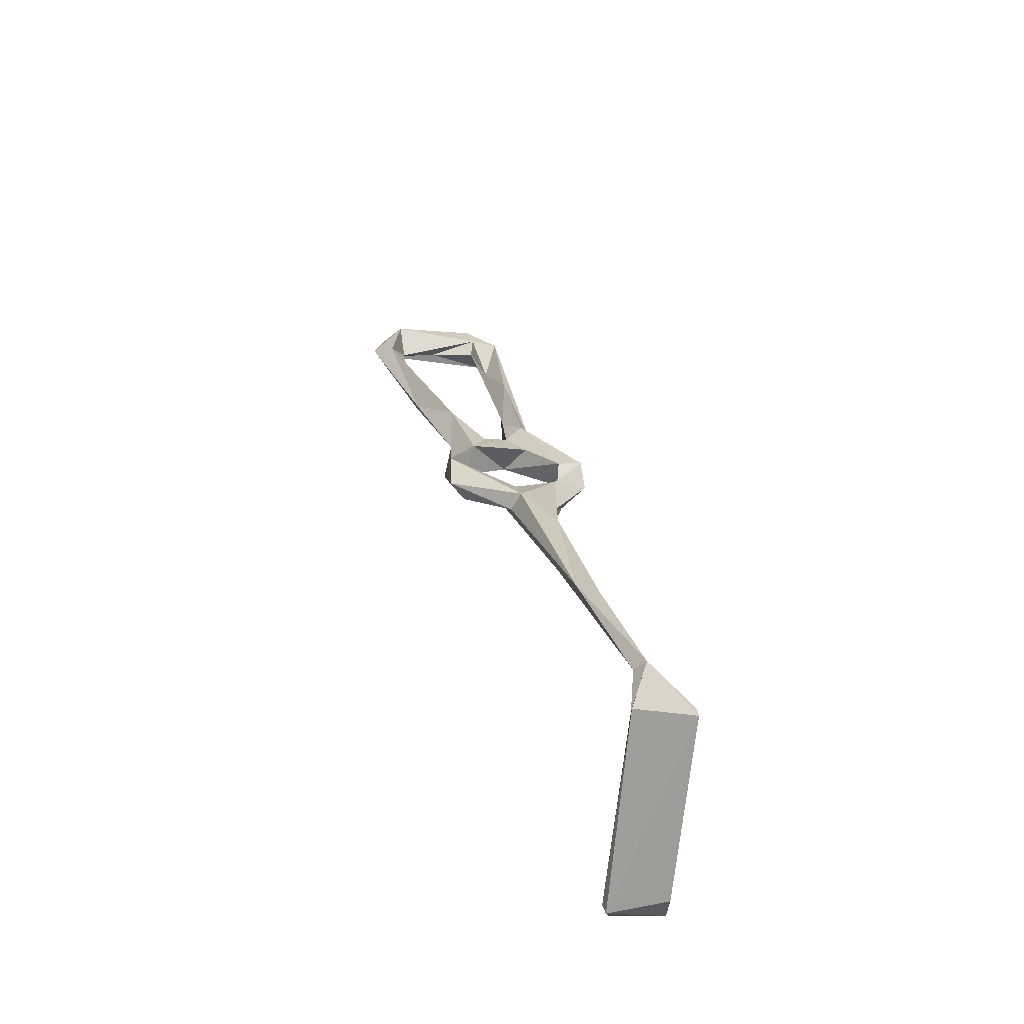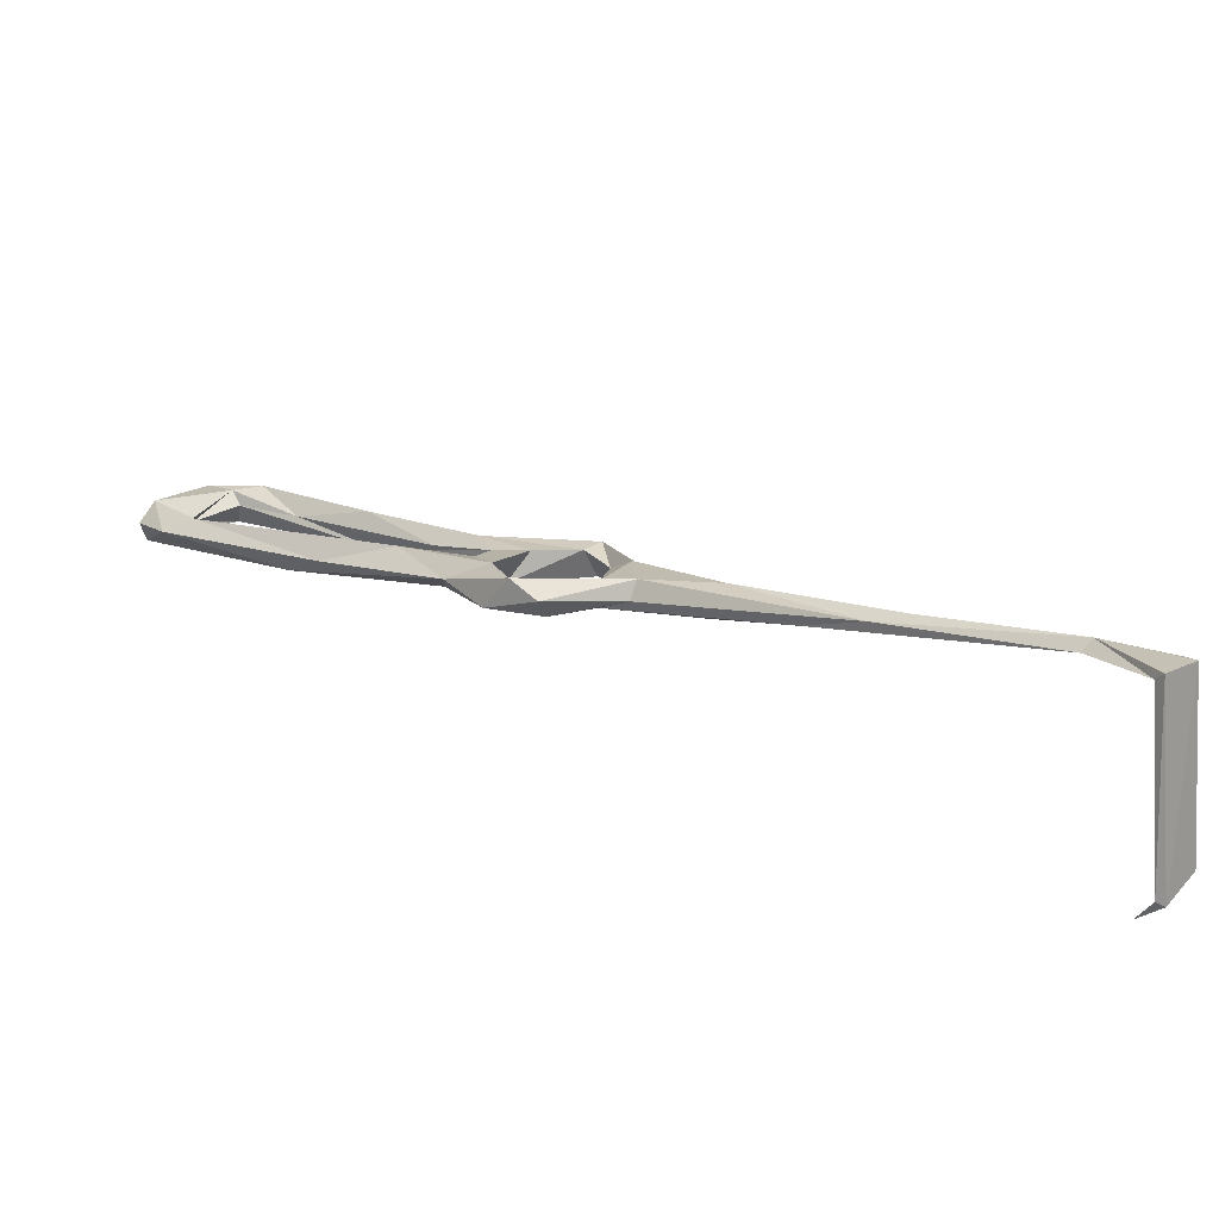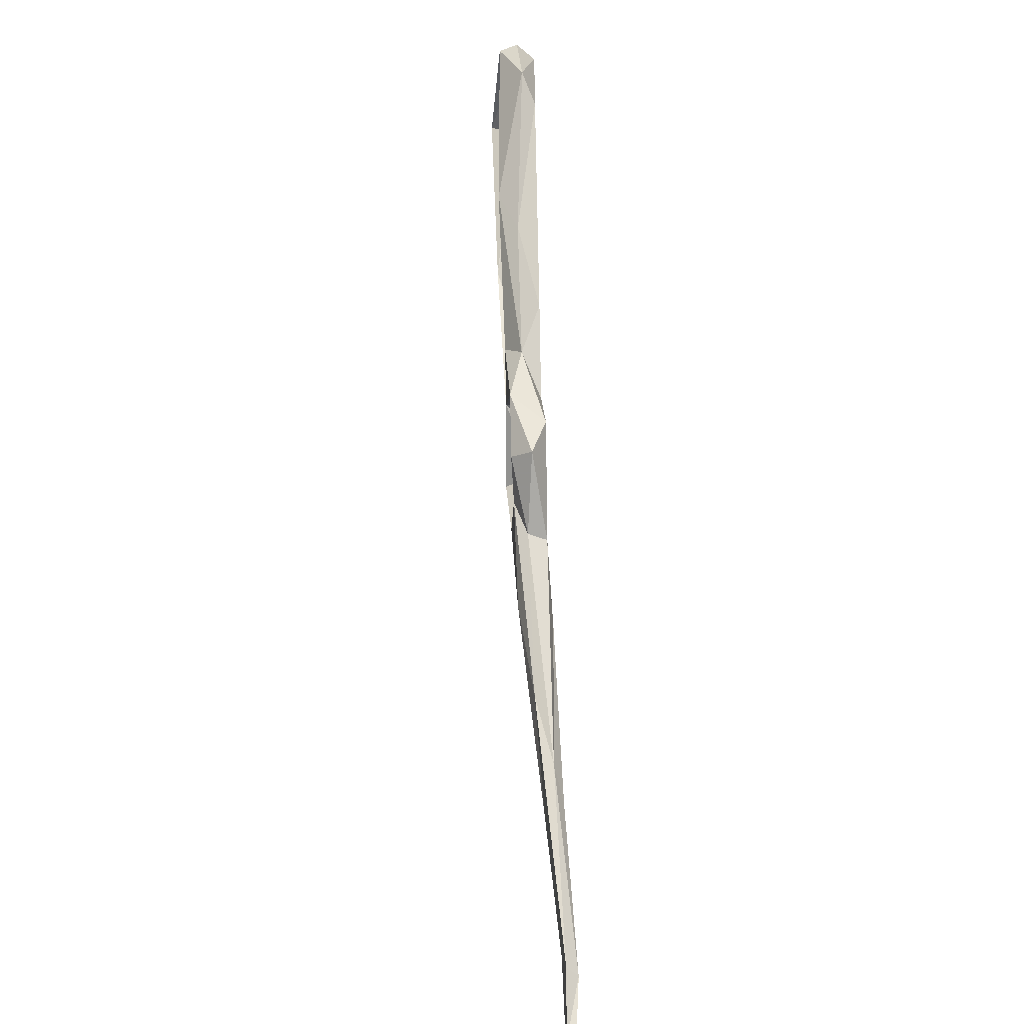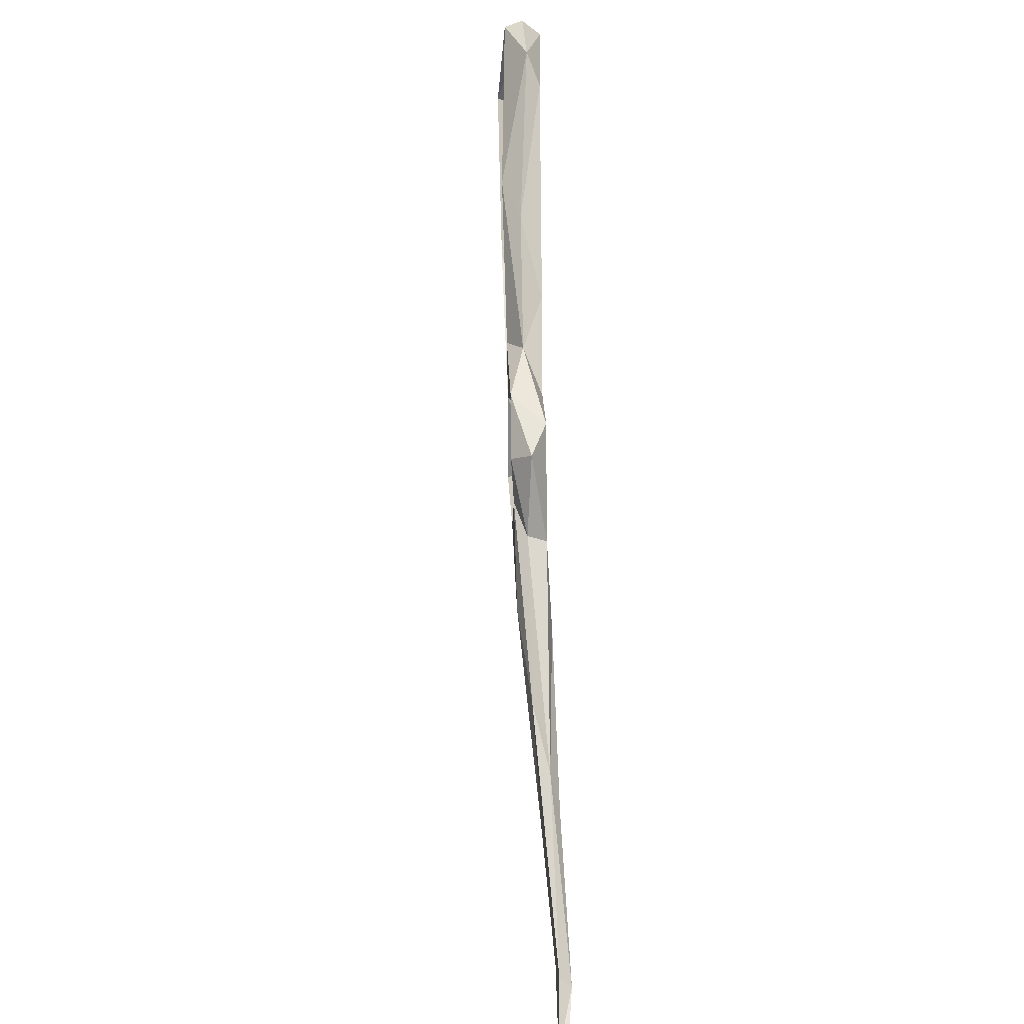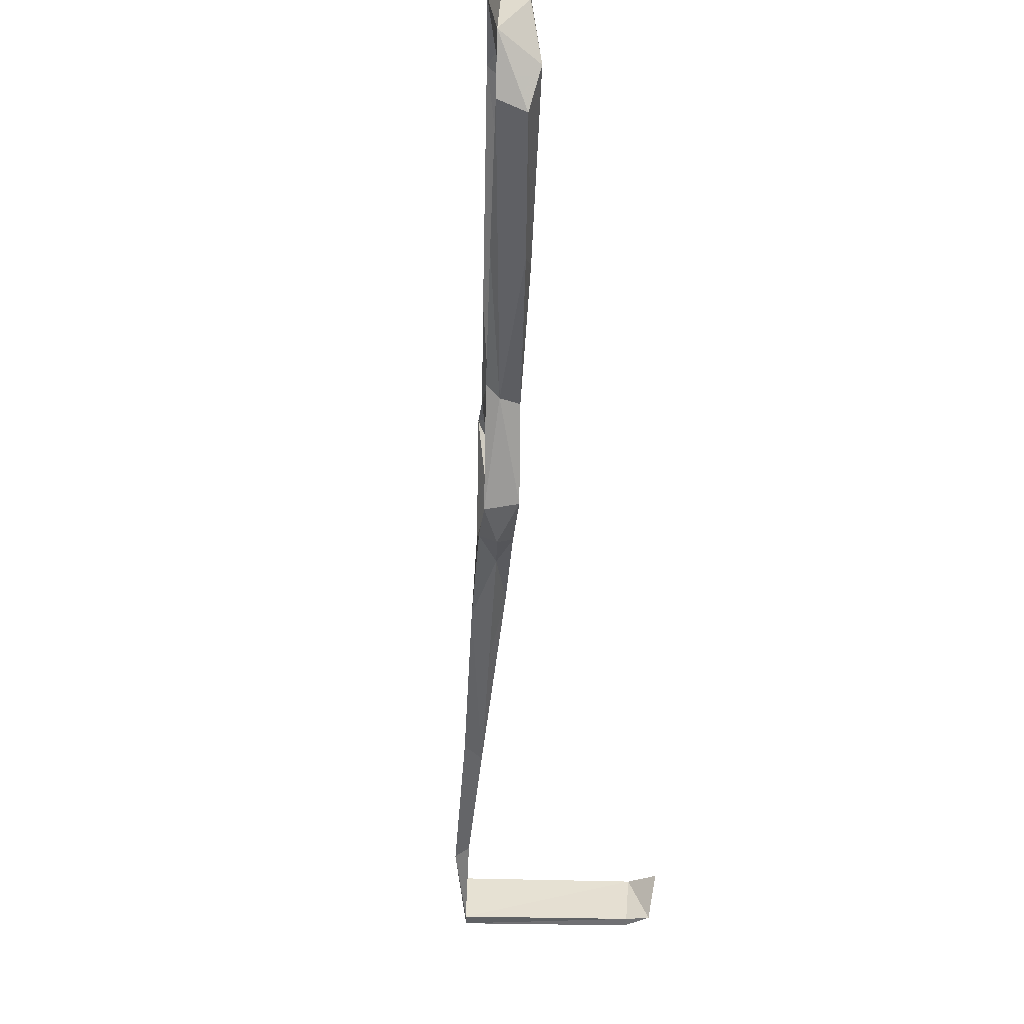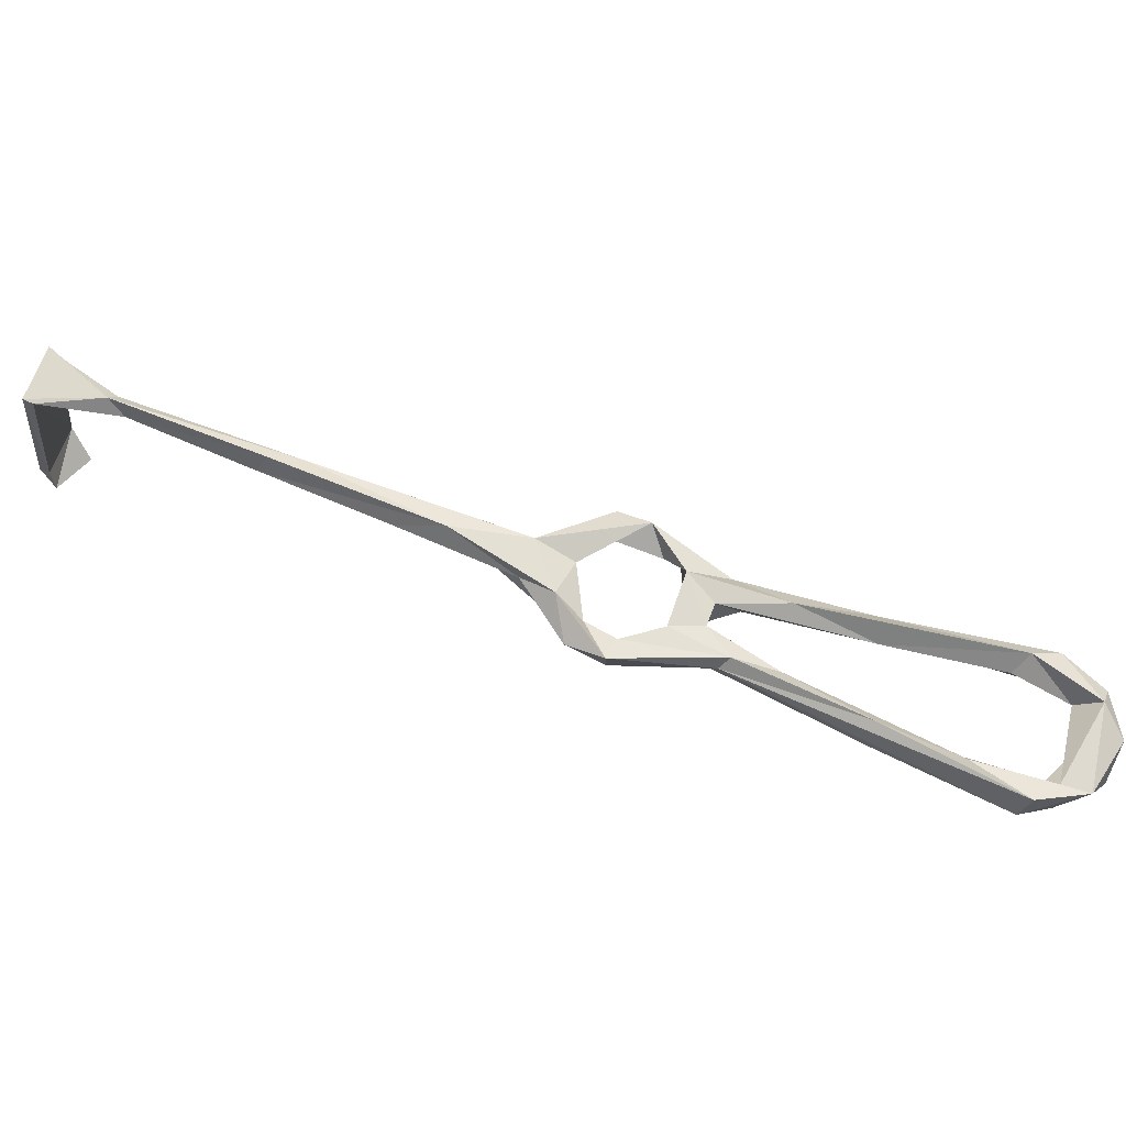
<metadata>
{"format":"obj","ext":"obj","renderer":"f3d","projection":"perspective","resolution":1024,"background":"white","views":[{"elev":29.8,"azim":-53.6,"up":"+Z"},{"elev":27.7,"azim":-96.4,"up":"+Z"},{"elev":14.0,"azim":-81.6,"up":"+Y"},{"elev":19.2,"azim":-80.6,"up":"+Y"},{"elev":-4.4,"azim":98.0,"up":"+Y"},{"elev":58.2,"azim":67.1,"up":"+Z"}]}
</metadata>
<code>
v -21.63 -4.337 -361.5
v -16.5 8.911 -360.1
v -31.37 2.126 -358.8
v -17.49 11.01 -362.2
v -23.39 -5.939 -361.3
v -13.4 10.91 -363.5
v -29.95 3.208 -360.5
v 41.18 96.21 -373.9
v 55.09 107.1 -380.6
v 52.22 98.45 -376.3
v 44.48 100.6 -381.3
v 46.83 96.26 -378.6
v 35.16 91.6 -375.8
v 77.67 135 -388.6
v 71.21 129.5 -383.7
v 59.98 106.6 -384.6
v 76.68 127.6 -384.5
v 59.56 101.1 -378.6
v 65.29 114.7 -378.5
v -29.18 -4.794 -400.5
v -29.86 -5.165 -395.6
v -31.03 -6.681 -395.1
v -39.61 0.7163 -395.7
v -34.01 3.884 -401.7
v -38.57 2.223 -395.3
v 118.2 151 -388.9
v 110.9 161.9 -388.9
v 115.4 156.4 -394
v 70.67 99.31 -379.9
v 63.01 97.79 -379.2
v 59.28 95.52 -384.3
v 75.37 107.9 -383.7
v 67.85 96.02 -385.8
v 87.79 117.7 -390.4
v 91.65 119.6 -383.8
v 70.64 96.78 -382.4
v 92.94 117.9 -390.2
v 90.81 148.6 -387
v 90.32 152.6 -383
v 91.21 159 -385.8
v 102.8 133.4 -389.4
v 115.4 140.2 -388.2
v 114.8 137.8 -393.5
v 114.4 146.3 -388.4
v 111.8 144.8 -390.7
v 115.3 145.5 -395.9
v 100.3 162.8 -391.8
v 100.1 156.9 -389.8
v 100.7 164 -388.2
v 103.8 160.9 -385
v 60.64 90.71 -378.5
v 108 154 -391.9
v 48.9 72.72 -381.8
v 39.42 80.56 -379.9
v 42.52 79.99 -376
v 56.13 71.77 -379.8
v 53.16 76.92 -379.1
v 60.82 78.46 -384.6
v 40.66 69.07 -377.3
v 47.62 73.61 -375
v 62.55 77.37 -378.3
v 37.6 89.94 -380.1
v 28.87 62.72 -377.5
v 4.398 32.93 -365.5
v 4.12 30.43 -369
v 6.564 39.68 -367.6
v 59.65 81.12 -378.4
v 28.7 59.46 -370.7
v 23.19 50.81 -373.4
v 15.04 49.55 -372.3
v 34.8 75.57 -376.5
v 40.05 88.68 -377.3
v 36.29 74.13 -372.9
f 54 63 70
f 38 48 39
f 59 60 68
f 33 34 37
f 34 43 37
f 17 38 39
f 8 72 12
f 57 60 61
f 32 35 41
f 3 25 23
f 4 66 70
f 18 30 31
f 32 41 34
f 33 37 36
f 8 12 10
f 44 52 45
f 40 50 49
f 36 61 58
f 29 61 36
f 26 44 42
f 47 52 48
f 4 70 65
f 20 23 24
f 2 7 3
f 11 16 31
f 34 46 43
f 14 15 40
f 29 36 35
f 1 21 25
f 2 6 64
f 8 55 72
f 1 2 5
f 66 73 71
f 1 7 4
f 10 12 11
f 9 16 11
f 16 17 18
f 64 68 66
f 34 41 45
f 41 42 44
f 10 30 18
f 9 14 16
f 56 58 61
f 35 36 42
f 10 51 30
f 54 62 72
f 31 33 58
f 8 13 73
f 33 36 58
f 14 17 16
f 27 47 49
f 57 61 67
f 63 69 65
f 9 15 14
f 6 65 64
f 30 34 31
f 1 6 2
f 54 72 55
f 5 23 22
f 55 73 60
f 39 48 50
f 12 72 62
f 15 19 39
f 54 70 71
f 66 71 70
f 11 62 13
f 9 19 15
f 20 24 25
f 26 42 43
f 26 43 46
f 10 31 51
f 66 68 73
f 36 37 43
f 16 18 31
f 46 52 47
f 55 60 57
f 38 47 48
f 44 50 48
f 27 28 47
f 63 65 70
f 20 21 22
f 2 64 66
f 8 9 11
f 26 27 50
f 2 3 5
f 2 66 4
f 31 58 67
f 59 69 63
f 1 4 6
f 53 63 54
f 31 34 33
f 11 12 62
f 45 52 46
f 20 25 21
f 35 42 41
f 3 7 25
f 29 32 30
f 40 49 47
f 44 48 52
f 10 11 31
f 26 50 44
f 1 25 7
f 9 10 19
f 30 32 34
f 14 40 47
f 17 19 18
f 28 46 47
f 26 28 27
f 20 22 23
f 41 44 45
f 8 10 9
f 2 4 7
f 56 61 60
f 1 5 21
f 15 39 40
f 10 18 19
f 53 56 59
f 53 59 63
f 17 39 19
f 56 60 59
f 14 47 38
f 8 73 55
f 36 43 42
f 31 67 51
f 60 73 68
f 59 68 69
f 29 51 67
f 39 50 40
f 13 62 71
f 27 49 50
f 13 71 73
f 29 67 61
f 57 67 58
f 4 65 6
f 26 46 28
f 53 58 56
f 34 45 46
f 53 57 58
f 8 11 13
f 29 35 32
f 53 55 57
f 54 71 62
f 23 25 24
f 53 54 55
f 14 38 17
f 64 65 68
f 65 69 68
f 3 23 5
f 29 30 51
f 5 22 21

</code>
